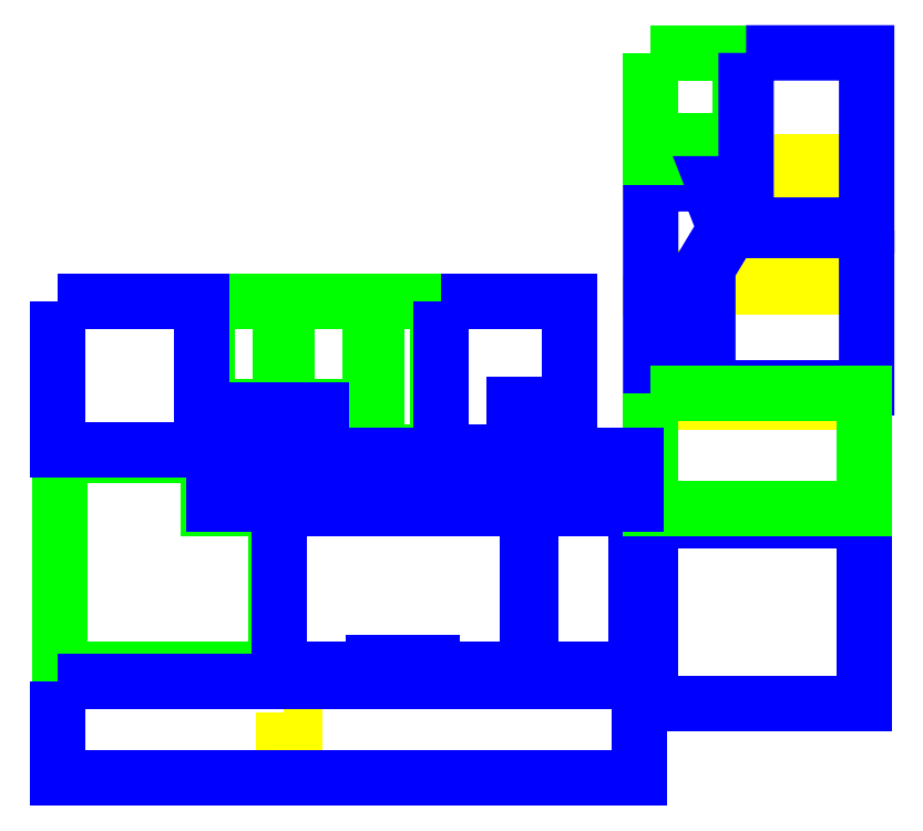
<metadata>
{"format":"dxf","ext":"dxf","renderer":"ezdxf+matplotlib","layout":"modelspace","background":"white","min_lineweight":24,"dpi":150}
</metadata>
<code>
0
SECTION
2
ENTITIES
0
LWPOLYLINE
8
AREE LEONARDO
284
0
90
5
70
1
10
95.42
20
-17.37
10
95.42
20
-17.62
10
98.76
20
-17.62
10
98.76
20
-17.37
10
95.42
20
-17.37
0
LWPOLYLINE
8
AREE LEONARDO
284
0
90
5
70
1
10
94
20
-17.62
10
94
20
-17.41
10
92.79
20
-17.41
10
92.79
20
-17.62
10
94
20
-17.62
0
LWPOLYLINE
8
AREE LEONARDO
284
0
90
5
70
1
10
92.79
20
-20.57
10
92.79
20
-20.82
10
94.22
20
-20.82
10
94.22
20
-20.57
10
92.79
20
-20.57
0
LWPOLYLINE
8
AREE LEONARDO
284
0
90
4
70
1
10
93.27
20
-22.69
10
93.87
20
-22.69
10
93.87
20
-23.29
10
93.27
20
-23.29
0
LWPOLYLINE
8
AREE LEONARDO
284
0
90
5
70
1
10
92.79
20
-23.77
10
92.79
20
-24.02
10
98.69
20
-24.02
10
98.69
20
-23.77
10
92.79
20
-23.77
0
LWPOLYLINE
8
AREE LEONARDO
284
0
90
5
70
1
10
94.37
20
-20.57
10
94.37
20
-20.82
10
98.76
20
-20.82
10
98.76
20
-20.57
10
94.37
20
-20.57
0
LWPOLYLINE
8
AREE LEONARDO
284
0
90
6
70
1
10
98.76
20
-19.27
10
94.99
20
-19.27
10
94.37
20
-20.31
10
94.37
20
-23.62
10
98.76
20
-23.62
10
98.76
20
-19.27
0
LWPOLYLINE
8
AREE LEONARDO
284
0
90
9
70
1
10
92.79
20
-17.41
10
92.79
20
-23.62
10
94.22
20
-23.62
10
94.22
20
-20.27
10
94.84
20
-19.23
10
94.35
20
-17.98
10
94
20
-17.98
10
94
20
-17.41
10
92.79
20
-17.41
0
LWPOLYLINE
8
AREE LEONARDO
284
0
90
7
70
1
10
92.79
20
-14.36
10
92.79
20
-17.26
10
94
20
-17.26
10
94
20
-16.78
10
95.27
20
-16.78
10
95.27
20
-14.36
10
92.79
20
-14.36
0
LWPOLYLINE
8
AREE LEONARDO
284
0
90
7
70
1
10
95.42
20
-14.36
10
95.42
20
-17.98
10
94.51
20
-17.98
10
94.96
20
-19.12
10
98.76
20
-19.12
10
98.76
20
-14.36
10
95.42
20
-14.36
0
LWPOLYLINE
8
AREE LEONARDO
284
0
90
5
70
1
10
88.93
20
-26.67
10
88.93
20
-26.85
10
92.39
20
-26.85
10
92.39
20
-26.67
10
88.93
20
-26.67
0
LWPOLYLINE
8
AREE LEONARDO
284
0
90
4
70
1
10
91.34
20
-25.84
10
91.94
20
-25.84
10
91.94
20
-26.44
10
91.34
20
-26.44
0
LWPOLYLINE
8
AREE LEONARDO
284
0
90
5
70
1
10
89.47
20
-26.95
10
89.47
20
-31.41
10
92.39
20
-31.41
10
92.39
20
-26.95
10
89.47
20
-26.95
0
LWPOLYLINE
8
AREE LEONARDO
284
0
90
5
70
1
10
92.79
20
-27.29
10
92.79
20
-32.34
10
98.69
20
-32.34
10
98.69
20
-27.29
10
92.79
20
-27.29
0
LWPOLYLINE
8
AREE LEONARDO
284
0
90
5
70
1
10
92.79
20
-23.77
10
92.79
20
-26.97
10
98.69
20
-26.97
10
98.69
20
-23.77
10
92.79
20
-23.77
0
LWPOLYLINE
8
AREE LEONARDO
284
0
90
5
70
1
10
82.74
20
-21.23
10
82.74
20
-24.14
10
85.02
20
-24.14
10
85.02
20
-21.23
10
82.74
20
-21.23
0
LWPOLYLINE
8
AREE LEONARDO
284
0
90
5
70
1
10
80.54
20
-21.23
10
80.54
20
-24.14
10
82.54
20
-24.14
10
82.54
20
-21.23
10
80.54
20
-21.23
0
LWPOLYLINE
8
AREE LEONARDO
284
0
90
5
70
1
10
82.63
20
-32.58
10
82.63
20
-33.56
10
82.95
20
-33.56
10
82.95
20
-32.58
10
82.63
20
-32.58
0
LWPOLYLINE
8
AREE LEONARDO
284
0
90
4
70
1
10
81.12
20
-25.83
10
81.72
20
-25.83
10
81.72
20
-26.43
10
81.12
20
-26.43
0
LWPOLYLINE
8
AREE LEONARDO
284
0
90
5
70
1
10
80.72
20
-26.67
10
80.72
20
-26.85
10
82.28
20
-26.85
10
82.28
20
-26.67
10
80.72
20
-26.67
0
LWPOLYLINE
8
AREE LEONARDO
284
0
90
7
70
1
10
80.57
20
-25.49
10
76.46
20
-25.49
10
76.46
20
-31.41
10
82.43
20
-31.41
10
82.43
20
-26.95
10
80.57
20
-26.95
10
80.57
20
-25.49
0
LWPOLYLINE
8
AREE LEONARDO
284
0
90
4
70
1
10
80.59
20
-24.3
10
84.98
20
-24.3
10
84.98
20
-25.31
10
80.58
20
-25.31
0
LWPOLYLINE
8
AREE LEONARDO
284
0
90
5
70
1
10
76.4
20
-21.23
10
76.4
20
-25.34
10
80.39
20
-25.34
10
80.39
20
-21.23
10
76.4
20
-21.23
0
LWPOLYLINE
8
AREE LEONARDO
284
0
90
7
70
1
10
80.54
20
-24.24
10
80.54
20
-25.34
10
82.64
20
-25.34
10
82.64
20
-25.39
10
85.02
20
-25.39
10
85.02
20
-24.24
10
80.54
20
-24.24
0
LWPOLYLINE
8
AREE LEONARDO
284
0
90
5
70
1
10
85.22
20
-21.23
10
85.22
20
-25.39
10
86.9
20
-25.39
10
86.9
20
-21.23
10
85.22
20
-21.23
0
LWPOLYLINE
8
AREE LEONARDO
284
0
90
5
70
1
10
76.38
20
-31.73
10
76.38
20
-34.41
10
92.47
20
-34.41
10
92.47
20
-31.73
10
76.38
20
-31.73
0
LWPOLYLINE
8
AREE LEONARDO
284
0
90
5
70
1
10
82.58
20
-26.67
10
82.58
20
-26.85
10
88.63
20
-26.85
10
88.63
20
-26.67
10
82.58
20
-26.67
0
LWPOLYLINE
8
AREE LEONARDO
284
0
90
18
70
1
10
80.72
20
-25.49
10
80.72
20
-26.85
10
82.28
20
-26.85
10
82.28
20
-26.67
10
82.58
20
-26.67
10
82.58
20
-26.85
10
88.63
20
-26.85
10
88.63
20
-26.67
10
88.93
20
-26.67
10
88.93
20
-26.85
10
92.39
20
-26.85
10
92.39
20
-25.49
10
90.72
20
-25.49
10
90.72
20
-25.55
10
90.54
20
-25.55
10
89.02
20
-25.55
10
89.02
20
-25.49
10
80.72
20
-25.49
0
LWPOLYLINE
8
AREE LEONARDO
284
0
90
9
70
1
10
82.53
20
-26.95
10
82.53
20
-31.41
10
85.13
20
-31.41
10
85.13
20
-31.21
10
86.73
20
-31.21
10
86.73
20
-31.41
10
89.37
20
-31.41
10
89.37
20
-26.95
10
82.53
20
-26.95
0
LWPOLYLINE
8
AREE LEONARDO
284
0
90
7
70
1
10
87
20
-21.23
10
87
20
-25.39
10
89.02
20
-25.39
10
89.02
20
-24.07
10
90.54
20
-24.07
10
90.54
20
-21.23
10
87
20
-21.23
0
ENDSEC
0
EOF

</code>
